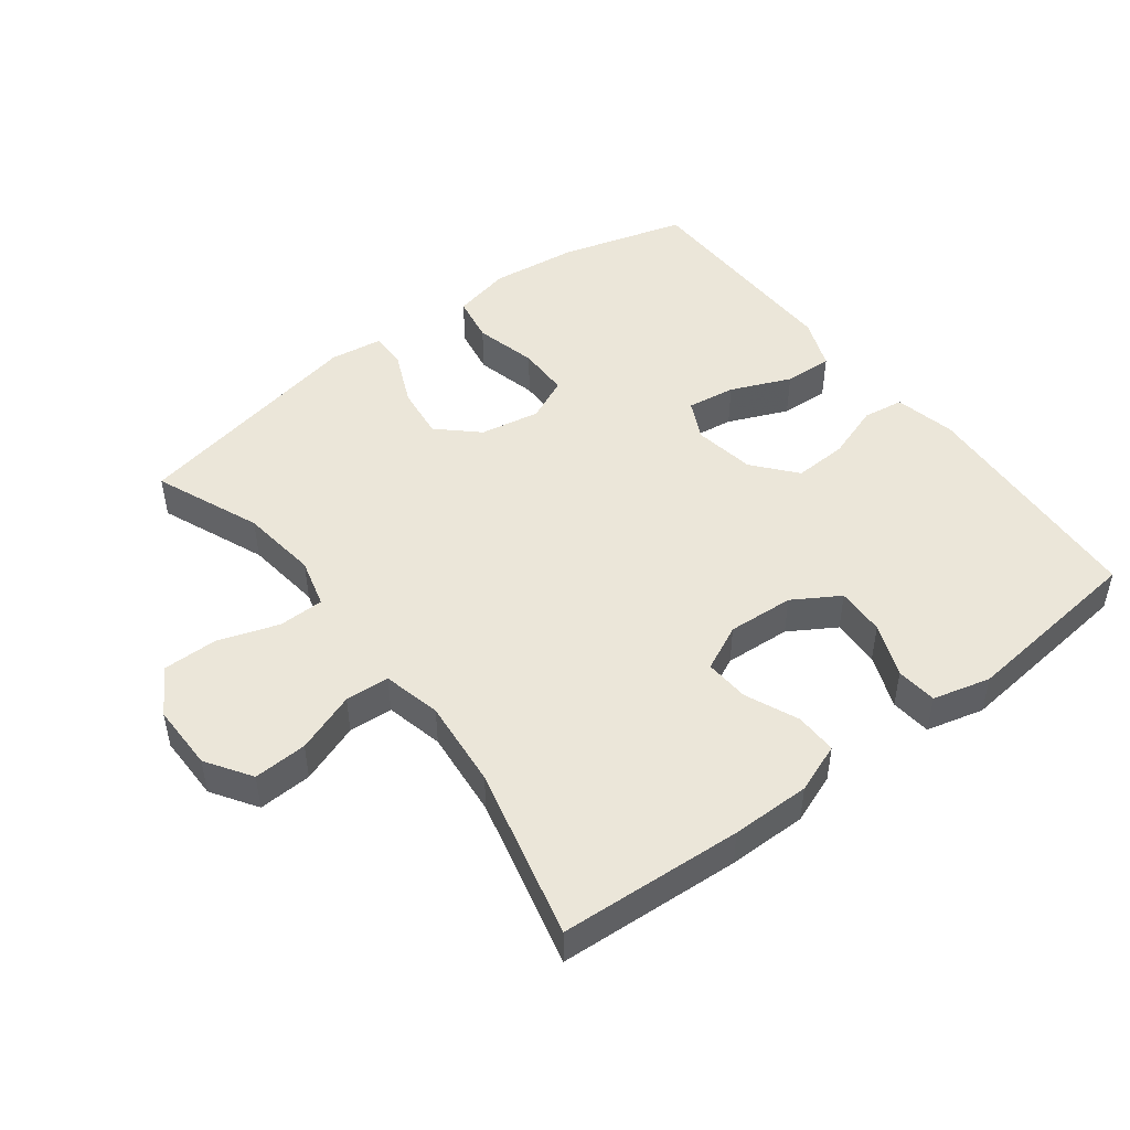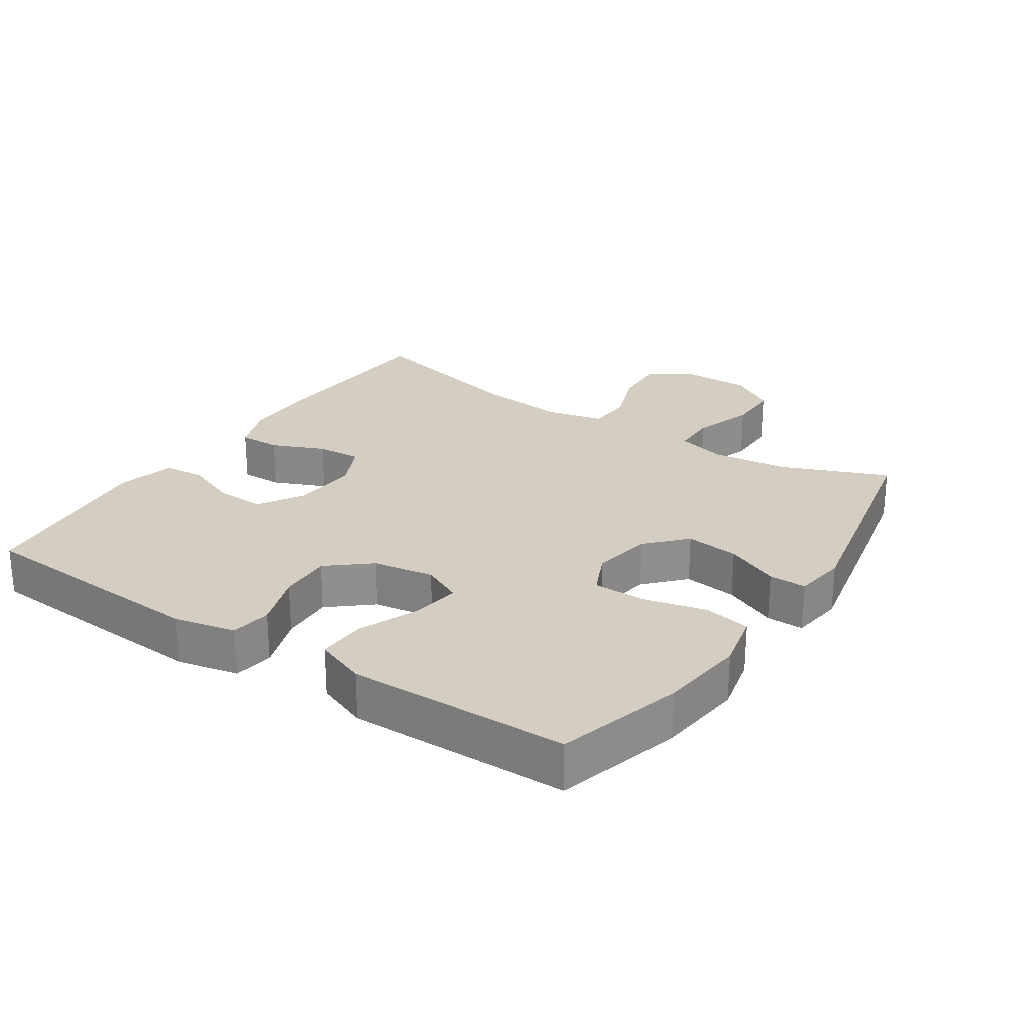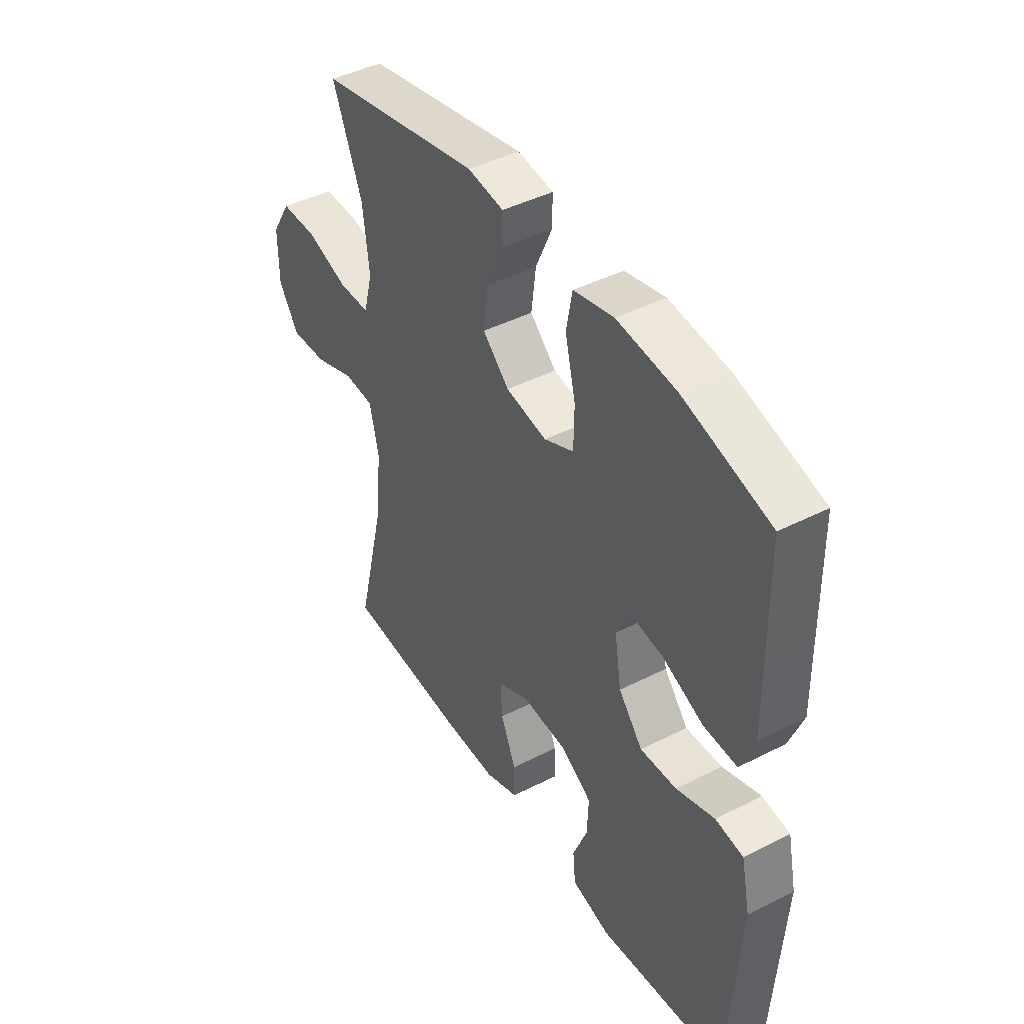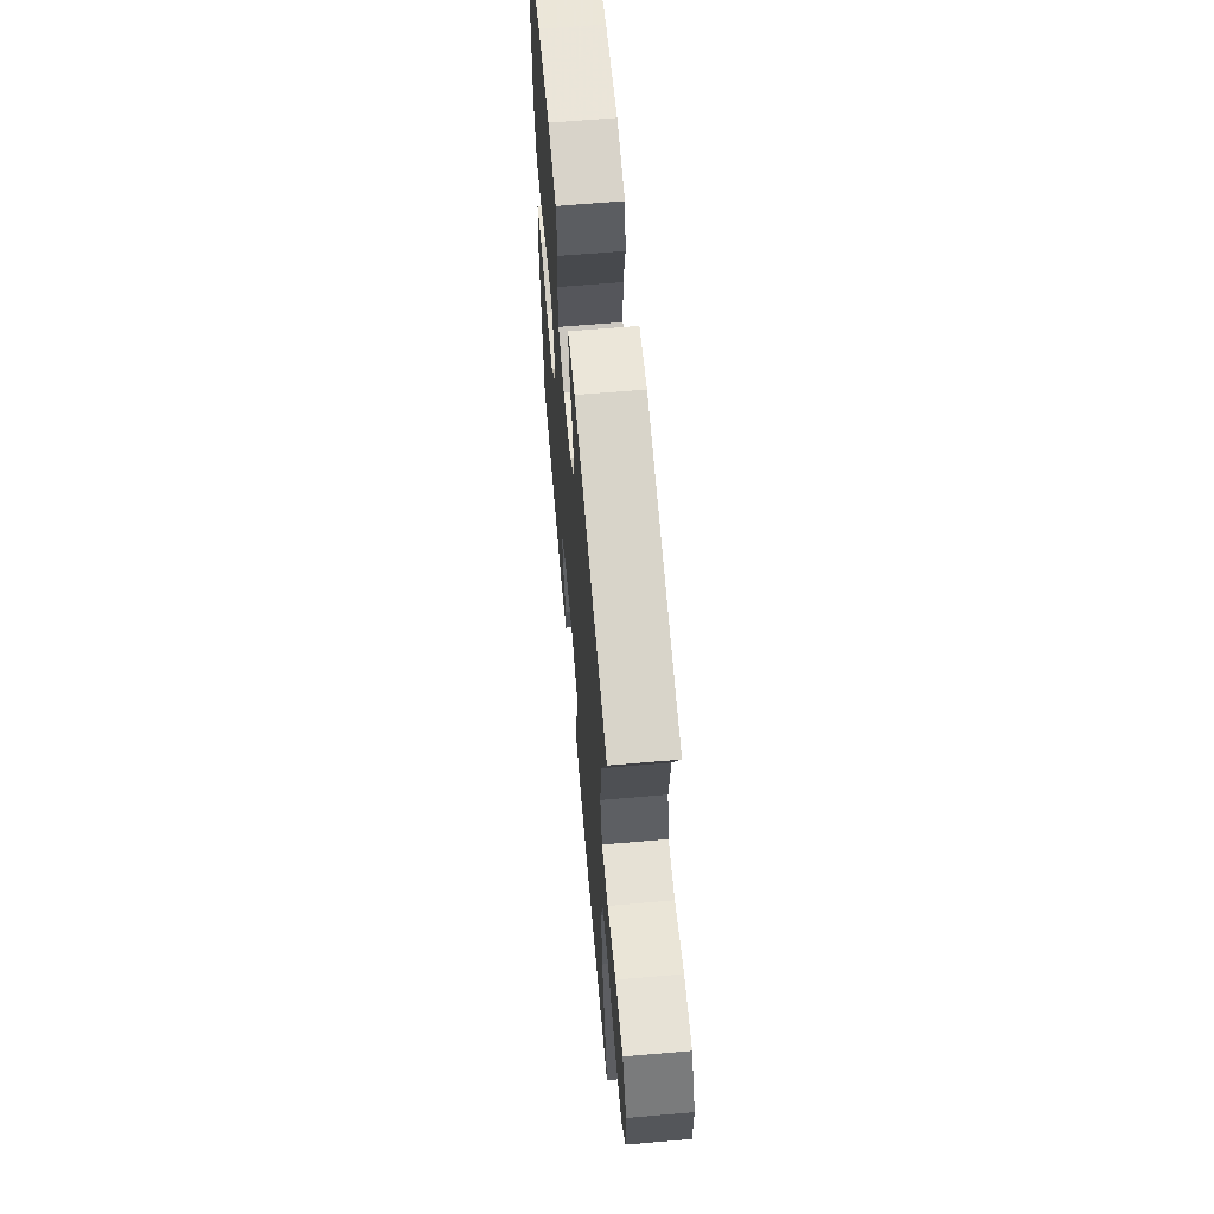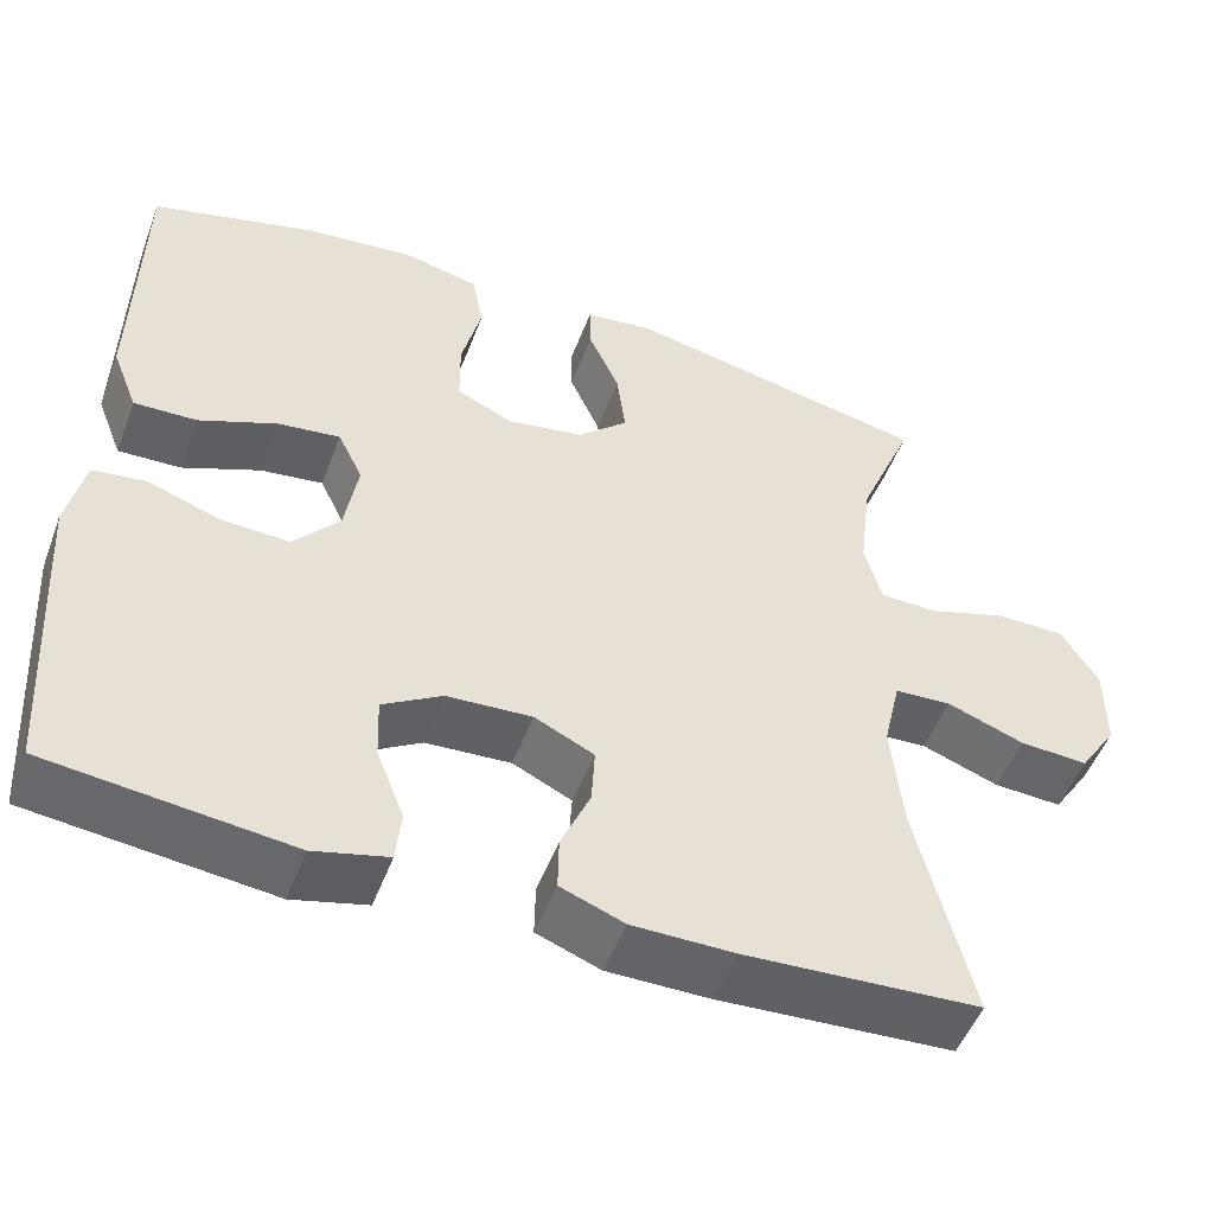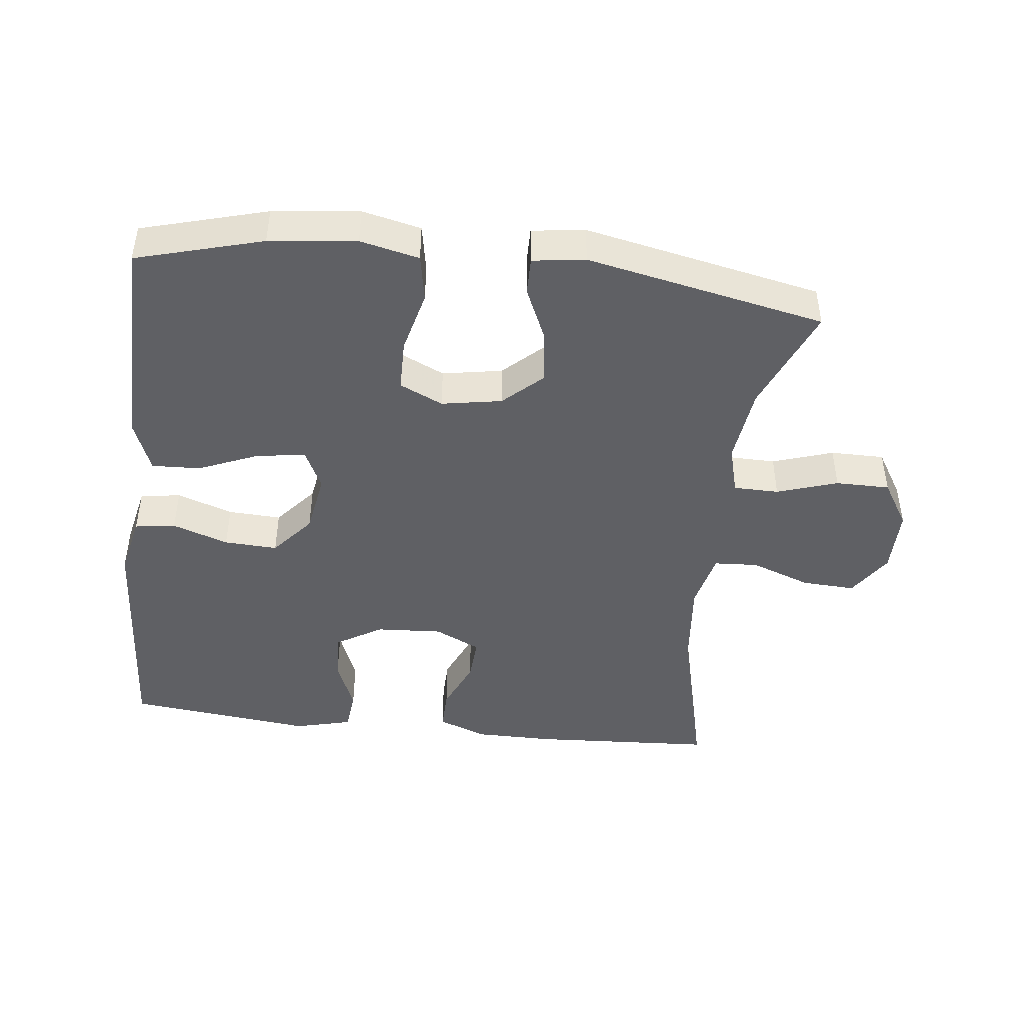
<metadata>
{"format":"obj","ext":"obj","renderer":"f3d","projection":"perspective","resolution":1024,"background":"white","views":[{"elev":47.9,"azim":142.7,"up":"+Y"},{"elev":25.3,"azim":-56.4,"up":"+Y"},{"elev":43.6,"azim":-121.0,"up":"+Z"},{"elev":63.7,"azim":85.0,"up":"+Z"},{"elev":-51.1,"azim":-20.5,"up":"+Z"},{"elev":-44.9,"azim":-6.7,"up":"+Y"}]}
</metadata>
<code>
v 0.5 0.07 -0.5
v 0.227 0.07 -0.516
v 0.109 0.07 -0.516
v 0.035 0.07 -0.488
v 0.036 0.07 -0.425
v 0.07 0.07 -0.346
v 0.074 0.07 -0.279
v 0.005 0.07 -0.246
v -0.094 0.07 -0.252
v -0.163 0.07 -0.294
v -0.16 0.07 -0.367
v -0.128 0.07 -0.448
v -0.134 0.07 -0.509
v -0.22 0.07 -0.531
v -0.5 0.07 -0.5
v -0.523 0.07 -0.14
v -0.503 0.07 -0.048
v -0.442 0.07 -0.039
v -0.358 0.07 -0.068
v -0.278 0.07 -0.072
v -0.225 0.07 -0.009
v -0.21 0.07 0.083
v -0.239 0.07 0.143
v -0.312 0.07 0.133
v -0.402 0.07 0.095
v -0.475 0.07 0.092
v -0.505 0.07 0.169
v -0.503 0.07 0.291
v -0.5 0.07 0.5
v -0.311 0.07 0.553
v -0.181 0.07 0.568
v -0.093 0.07 0.548
v -0.08 0.07 0.477
v -0.103 0.07 0.383
v -0.102 0.07 0.305
v -0.037 0.07 0.275
v 0.053 0.07 0.291
v 0.111 0.07 0.345
v 0.101 0.07 0.425
v 0.065 0.07 0.506
v 0.064 0.07 0.562
v 0.143 0.07 0.573
v 0.5 0.07 0.5
v 0.435 0.07 0.341
v 0.421 0.07 0.225
v 0.441 0.07 0.151
v 0.509 0.07 0.15
v 0.6 0.07 0.18
v 0.681 0.07 0.18
v 0.724 0.07 0.11
v 0.724 0.07 0.01
v 0.68 0.07 -0.057
v 0.6 0.07 -0.053
v 0.51 0.07 -0.02
v 0.444 0.07 -0.024
v 0.424 0.07 -0.111
v 0.437 0.07 -0.243
v 0.5 0 -0.5
v 0.227 0 -0.516
v 0.109 0 -0.516
v 0.035 0 -0.488
v 0.036 0 -0.425
v 0.07 0 -0.346
v 0.074 0 -0.279
v 0.005 0 -0.246
v -0.094 0 -0.252
v -0.163 0 -0.294
v -0.16 0 -0.367
v -0.128 0 -0.448
v -0.134 0 -0.509
v -0.22 0 -0.531
v -0.5 0 -0.5
v -0.523 0 -0.14
v -0.503 0 -0.048
v -0.442 0 -0.039
v -0.358 0 -0.068
v -0.278 0 -0.072
v -0.225 0 -0.009
v -0.21 0 0.083
v -0.239 0 0.143
v -0.312 0 0.133
v -0.402 0 0.095
v -0.475 0 0.092
v -0.505 0 0.169
v -0.503 0 0.291
v -0.5 0 0.5
v -0.311 0 0.553
v -0.181 0 0.568
v -0.093 0 0.548
v -0.08 0 0.477
v -0.103 0 0.383
v -0.102 0 0.305
v -0.037 0 0.275
v 0.053 0 0.291
v 0.111 0 0.345
v 0.101 0 0.425
v 0.065 0 0.506
v 0.064 0 0.562
v 0.143 0 0.573
v 0.5 0 0.5
v 0.435 0 0.341
v 0.421 0 0.225
v 0.441 0 0.151
v 0.509 0 0.15
v 0.6 0 0.18
v 0.681 0 0.18
v 0.724 0 0.11
v 0.724 0 0.01
v 0.68 0 -0.057
v 0.6 0 -0.053
v 0.51 0 -0.02
v 0.444 0 -0.024
v 0.424 0 -0.111
v 0.437 0 -0.243
f 52 53 54
f 51 52 54
f 50 51 54
f 49 50 54
f 48 49 54
f 47 48 54
f 46 47 54 55
f 45 46 55 56
f 42 43 44
f 41 42 44
f 40 41 44
f 39 40 44
f 38 39 44 45
f 37 38 45 56
f 32 33 34
f 31 32 34
f 30 31 34
f 29 30 34
f 28 29 34
f 28 34 35
f 27 28 35
f 26 27 35
f 25 26 35
f 24 25 35
f 23 24 35 36
f 17 18 19
f 16 17 19
f 15 16 19
f 14 15 19
f 13 14 19
f 12 13 19
f 11 12 19
f 10 11 19 20
f 9 10 20 21
f 4 5 6
f 3 4 6
f 2 3 6
f 1 2 6
f 57 1 6
f 57 6 7
f 57 7 8
f 56 57 8
f 37 56 8
f 36 37 8
f 23 36 8
f 22 23 8
f 8 9 21 22
f 111 110 109
f 111 109 108
f 111 108 107
f 111 107 106
f 111 106 105
f 111 105 104
f 112 111 104 103
f 113 112 103 102
f 101 100 99
f 101 99 98
f 101 98 97
f 101 97 96
f 102 101 96 95
f 113 102 95 94
f 91 90 89
f 91 89 88
f 91 88 87
f 91 87 86
f 91 86 85
f 92 91 85
f 92 85 84
f 92 84 83
f 92 83 82
f 92 82 81
f 93 92 81 80
f 76 75 74
f 76 74 73
f 76 73 72
f 76 72 71
f 76 71 70
f 76 70 69
f 76 69 68
f 77 76 68 67
f 78 77 67 66
f 63 62 61
f 63 61 60
f 63 60 59
f 63 59 58
f 63 58 114
f 64 63 114
f 65 64 114
f 65 114 113
f 65 113 94
f 65 94 93
f 65 93 80
f 65 80 79
f 79 78 66 65
f 1 58 59 2
f 2 59 60 3
f 3 60 61 4
f 4 61 62 5
f 5 62 63 6
f 6 63 64 7
f 7 64 65 8
f 8 65 66 9
f 9 66 67 10
f 10 67 68 11
f 11 68 69 12
f 12 69 70 13
f 13 70 71 14
f 14 71 72 15
f 15 72 73 16
f 16 73 74 17
f 17 74 75 18
f 18 75 76 19
f 19 76 77 20
f 20 77 78 21
f 21 78 79 22
f 22 79 80 23
f 23 80 81 24
f 24 81 82 25
f 25 82 83 26
f 26 83 84 27
f 27 84 85 28
f 28 85 86 29
f 29 86 87 30
f 30 87 88 31
f 31 88 89 32
f 32 89 90 33
f 33 90 91 34
f 34 91 92 35
f 35 92 93 36
f 36 93 94 37
f 37 94 95 38
f 38 95 96 39
f 39 96 97 40
f 40 97 98 41
f 41 98 99 42
f 42 99 100 43
f 43 100 101 44
f 44 101 102 45
f 45 102 103 46
f 46 103 104 47
f 47 104 105 48
f 48 105 106 49
f 49 106 107 50
f 50 107 108 51
f 51 108 109 52
f 52 109 110 53
f 53 110 111 54
f 54 111 112 55
f 55 112 113 56
f 56 113 114 57
f 57 114 58 1

</code>
